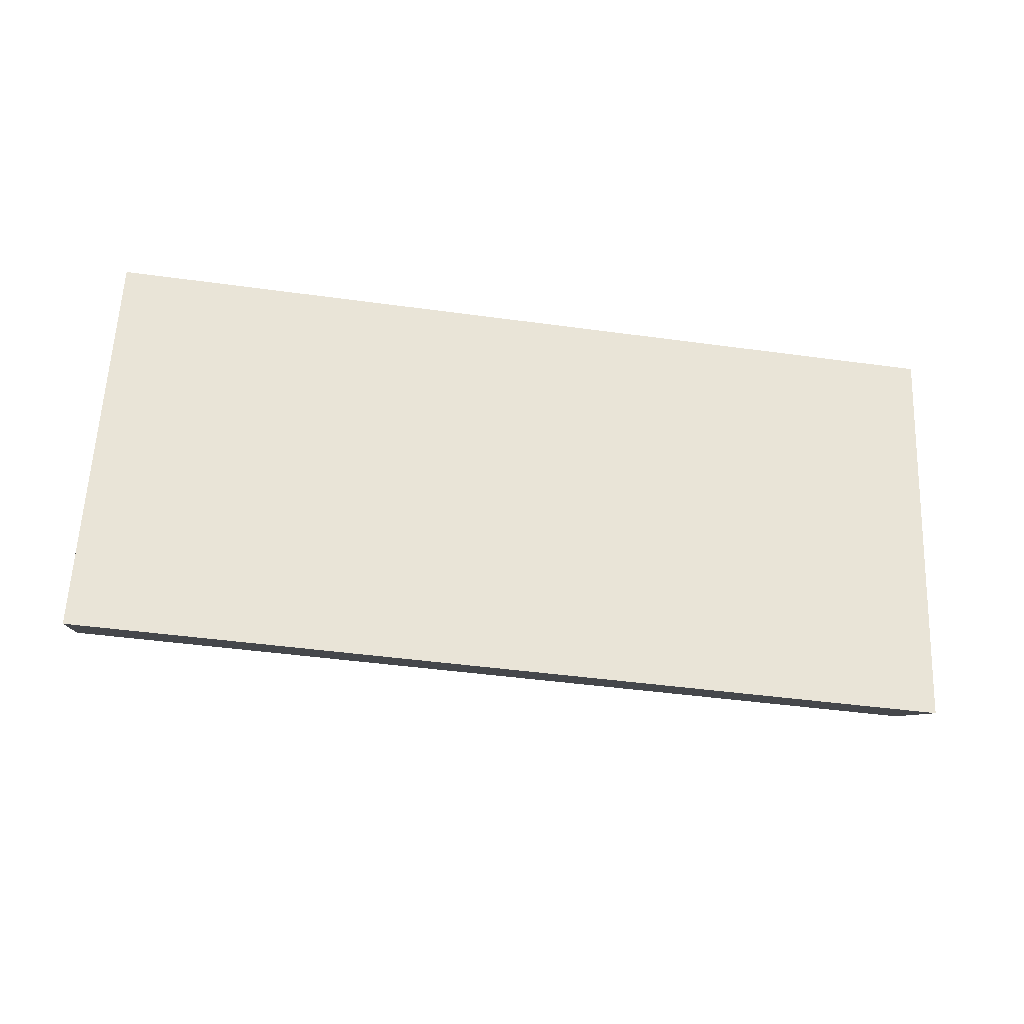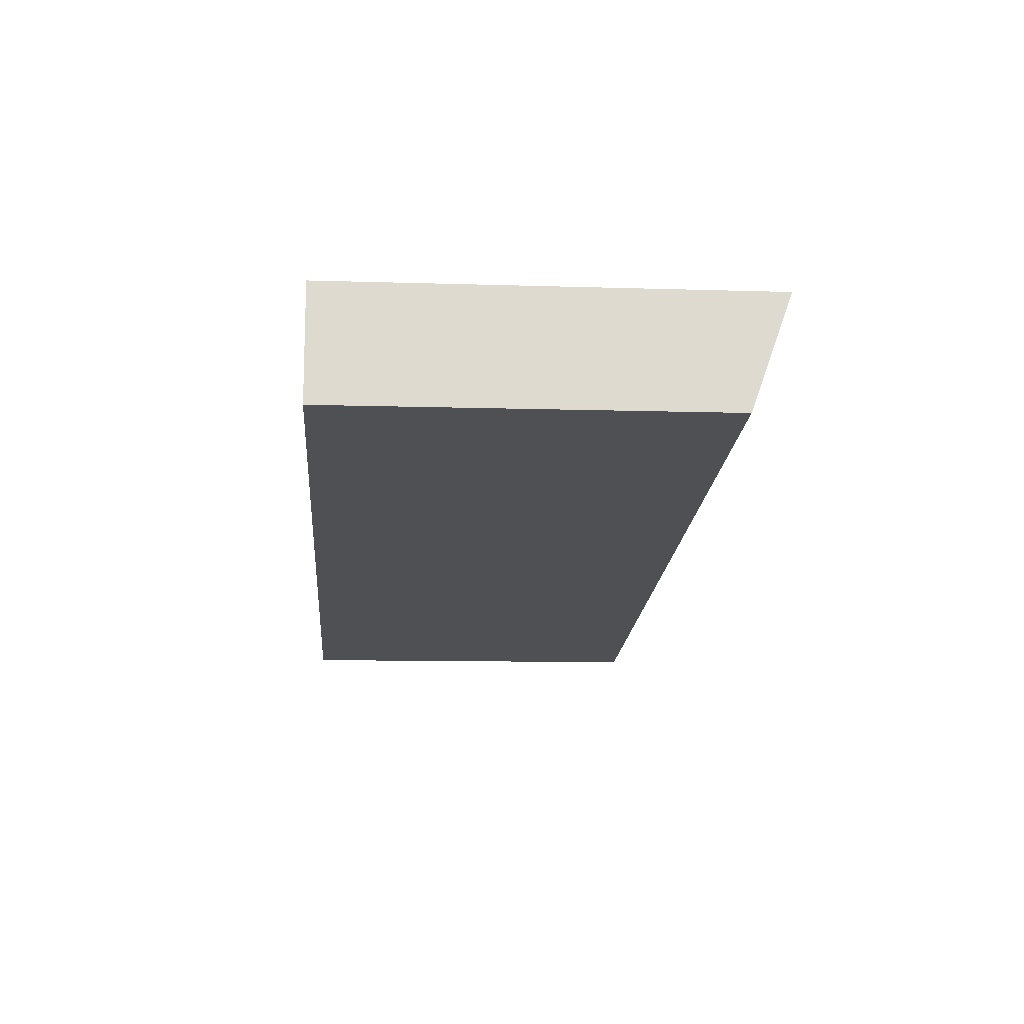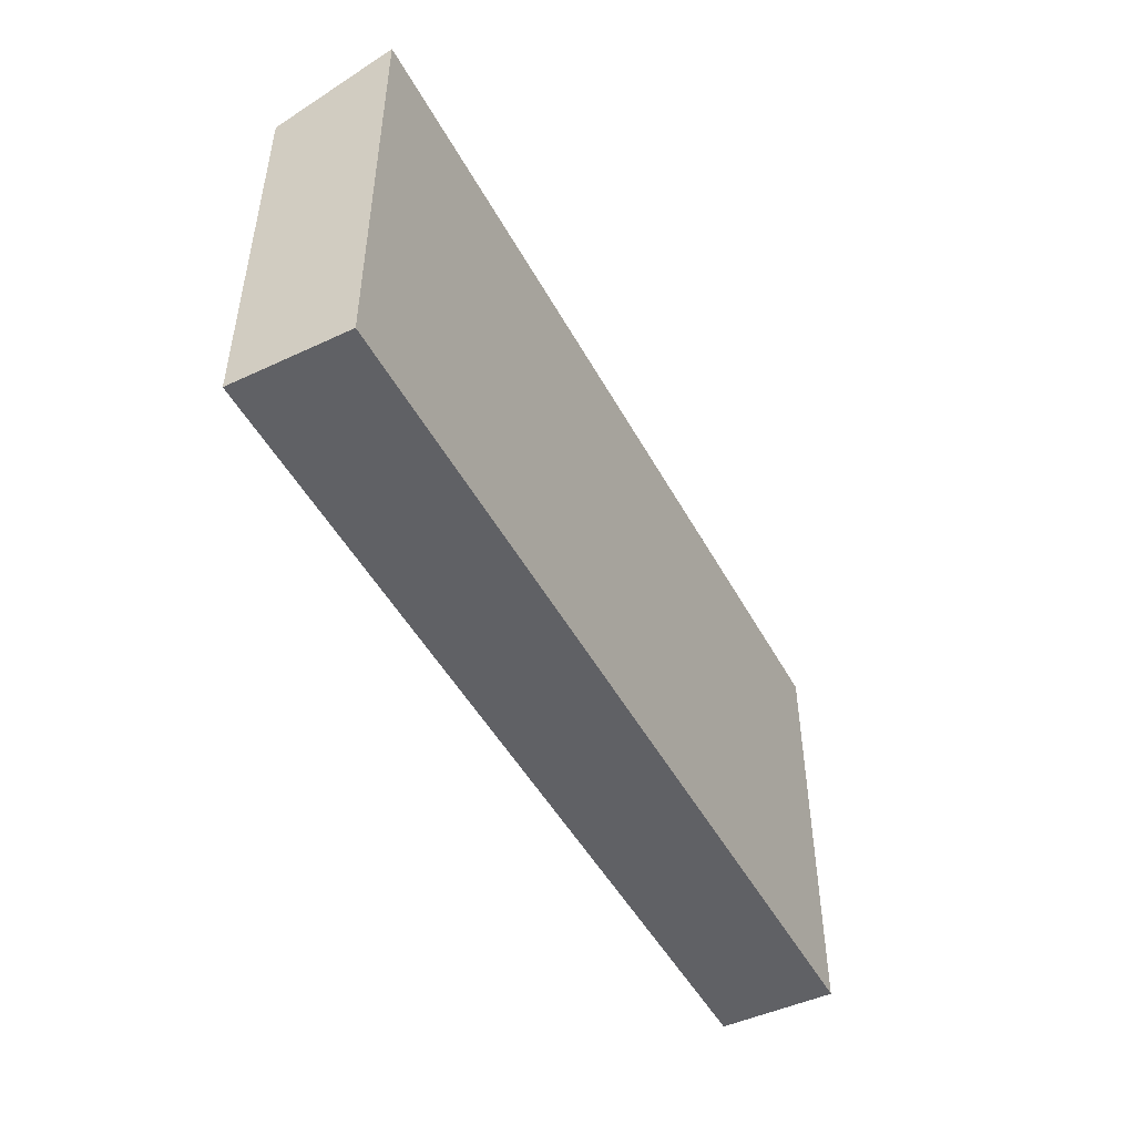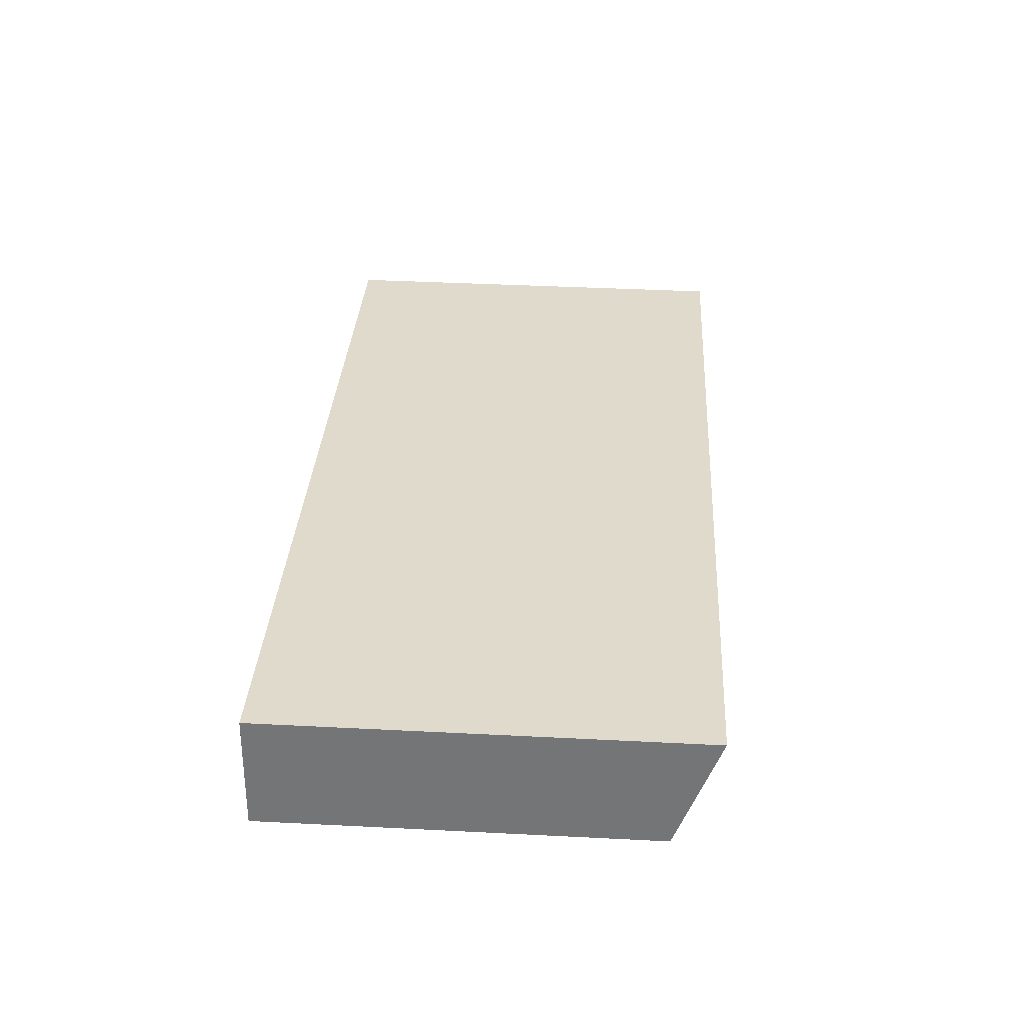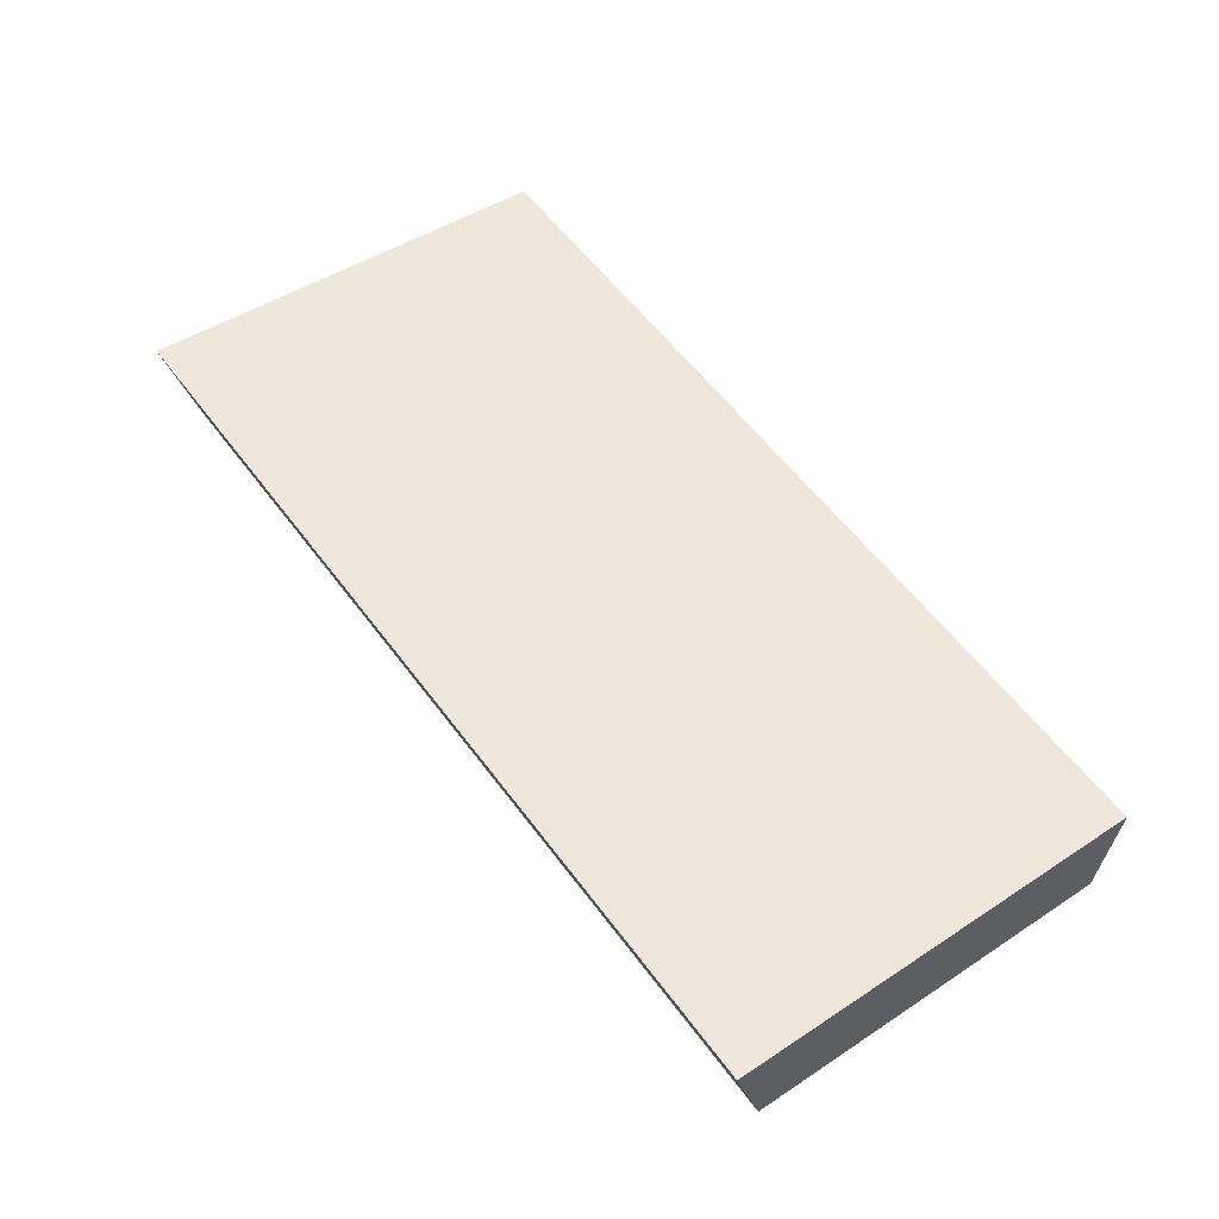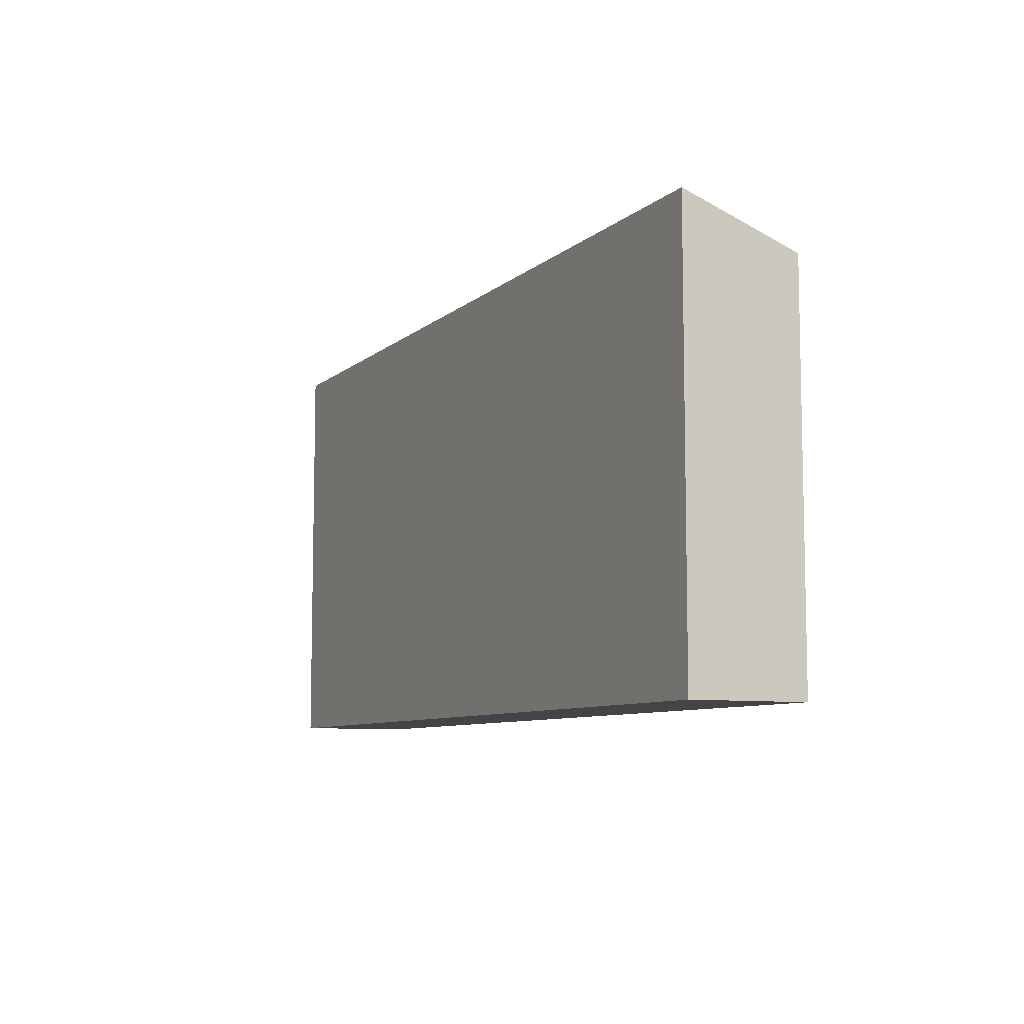
<metadata>
{"format":"obj","ext":"obj","renderer":"f3d","projection":"perspective","resolution":1024,"background":"white","views":[{"elev":61.3,"azim":-177.4,"up":"+Z"},{"elev":-10.0,"azim":85.4,"up":"+Z"},{"elev":-48.5,"azim":-71.0,"up":"+Y"},{"elev":41.5,"azim":93.5,"up":"+Z"},{"elev":46.8,"azim":-126.7,"up":"+Z"},{"elev":-8.1,"azim":55.7,"up":"+Y"}]}
</metadata>
<code>
v  33.69 16.26 5.068
v  0.665 14.62 -4.386
v  0 16.26 9.955e-16
v  34.33 14.64 0.713
v  34.33 -4.366e-17 0.713
v  0.665 2.686e-16 -4.386
v  0 0 0
v  33.69 -3.103e-16 5.068
g defaultobject
f 1 2 3
f 2 1 4
f 5 2 4
f 2 5 6
f 2 7 3
f 7 2 6
f 7 1 3
f 1 7 8
f 8 4 1
f 4 8 5
f 5 7 6
f 7 5 8

</code>
